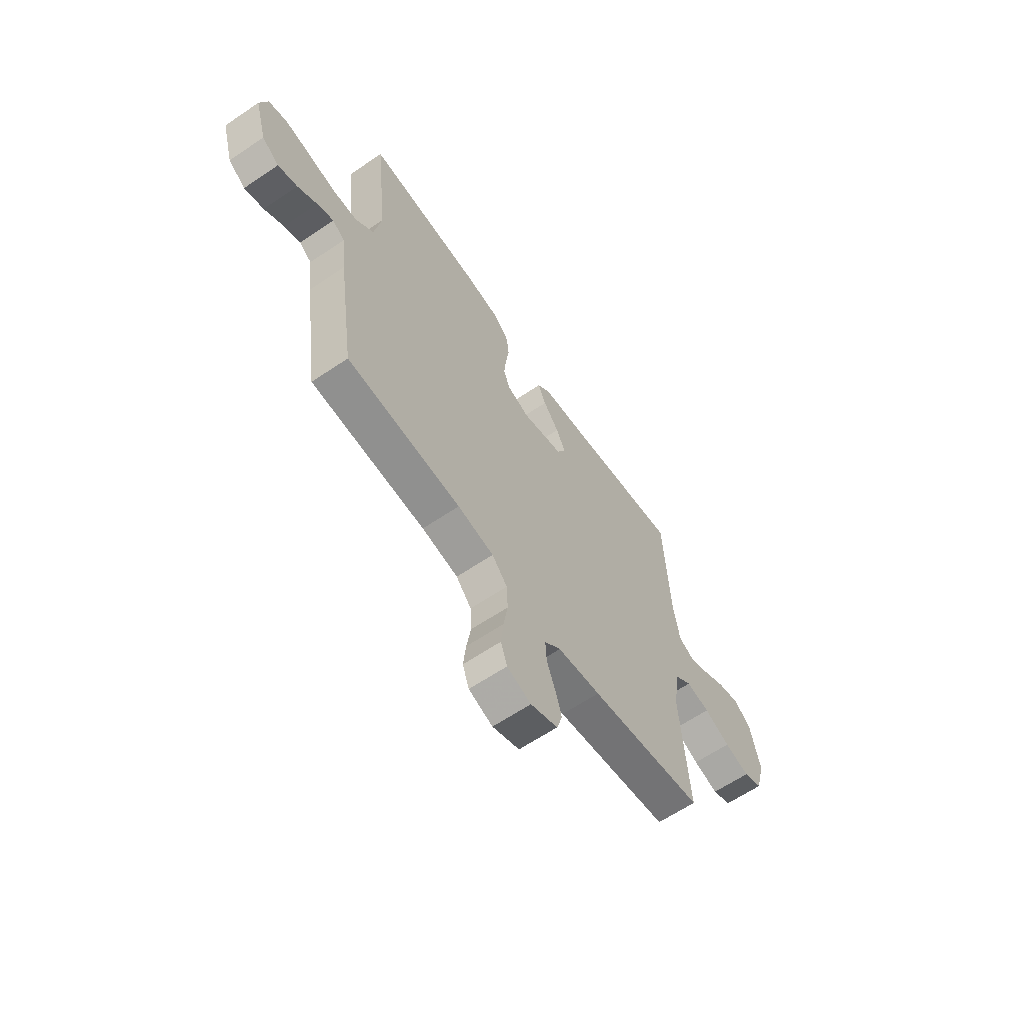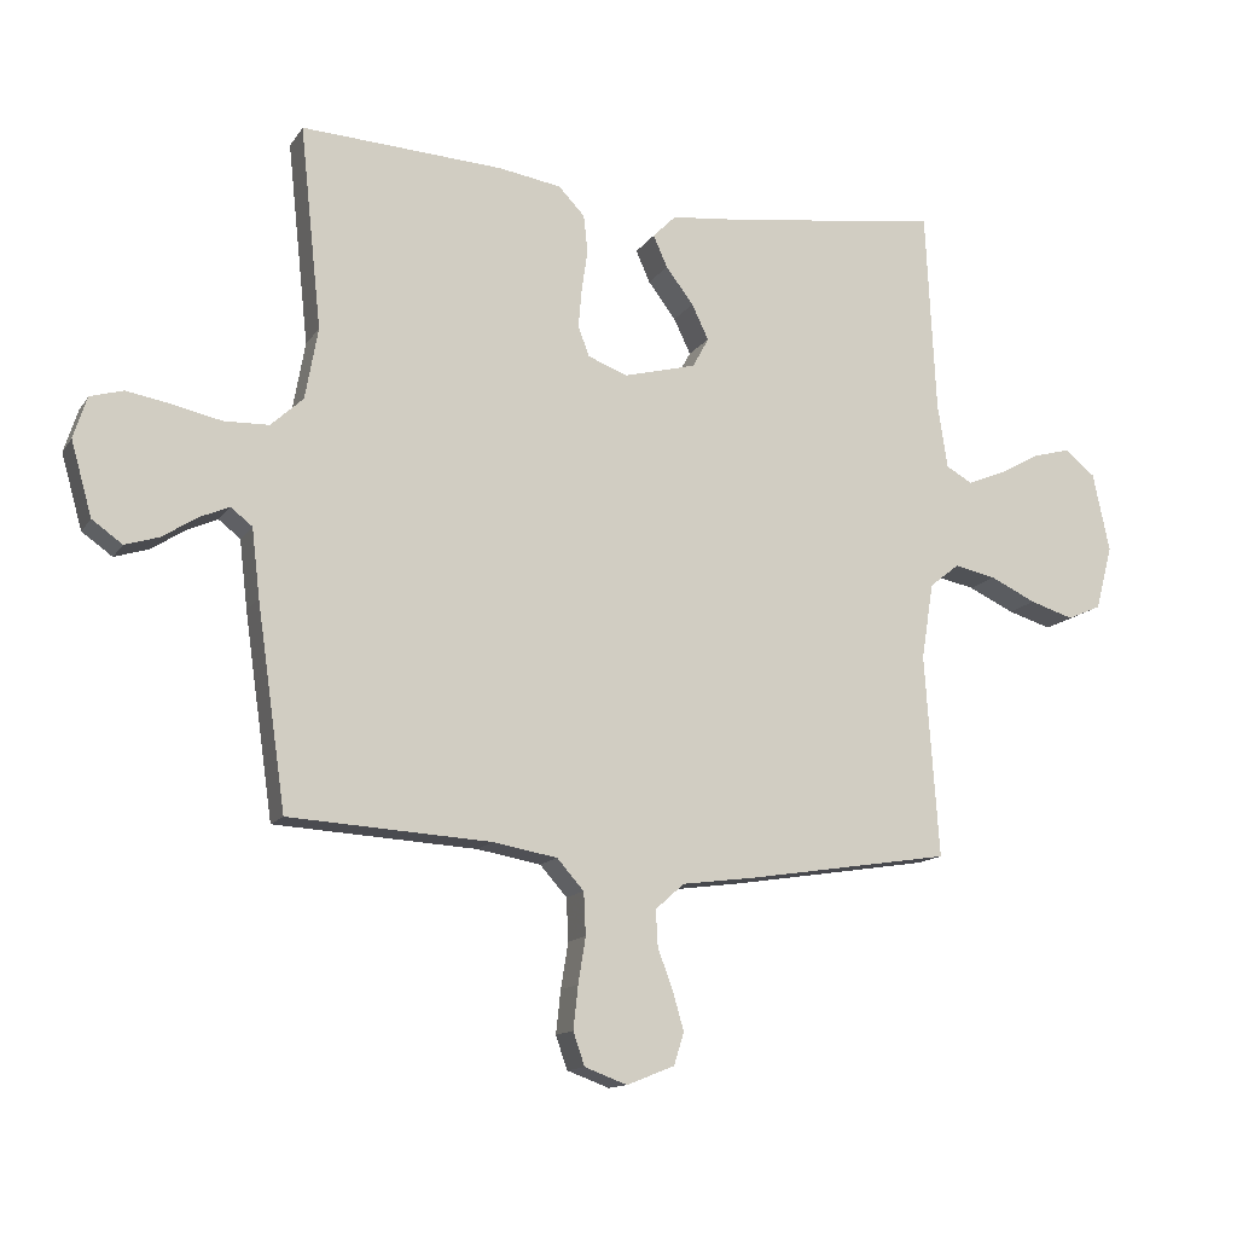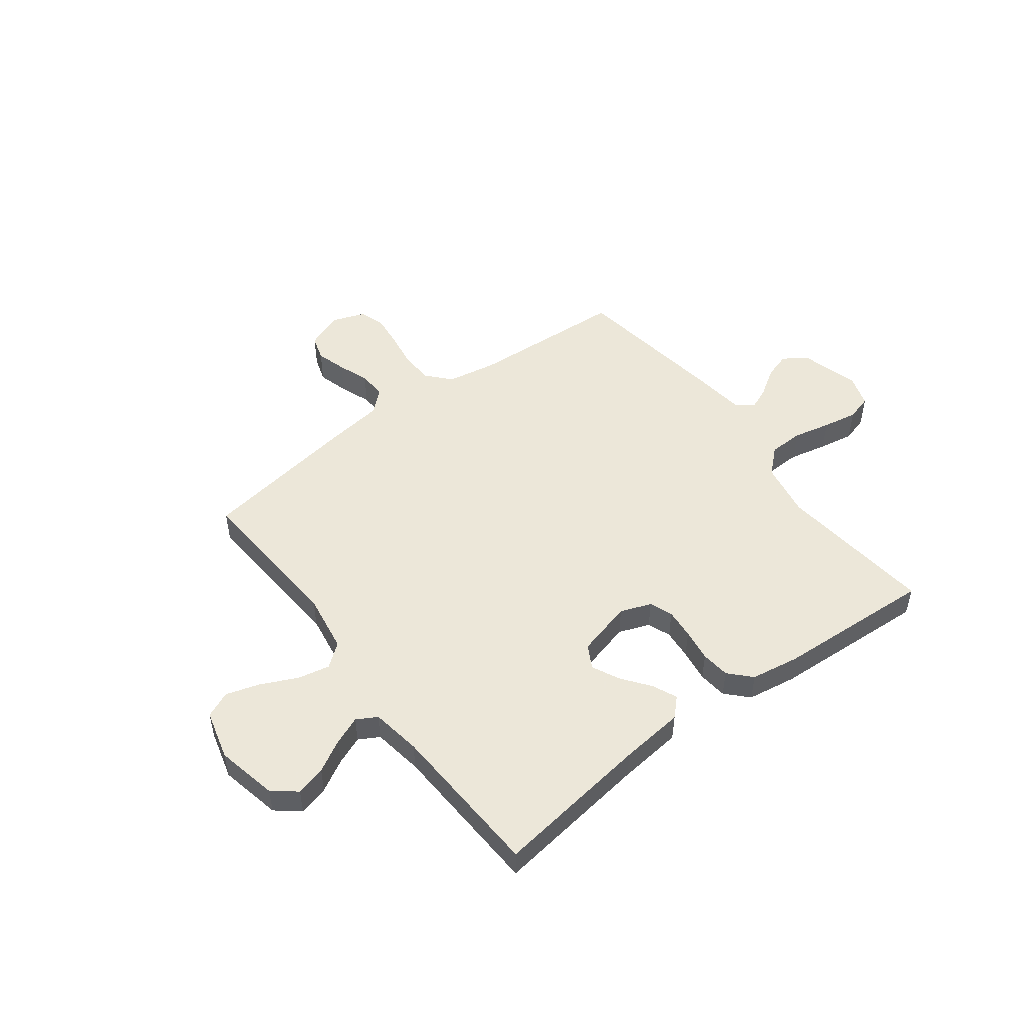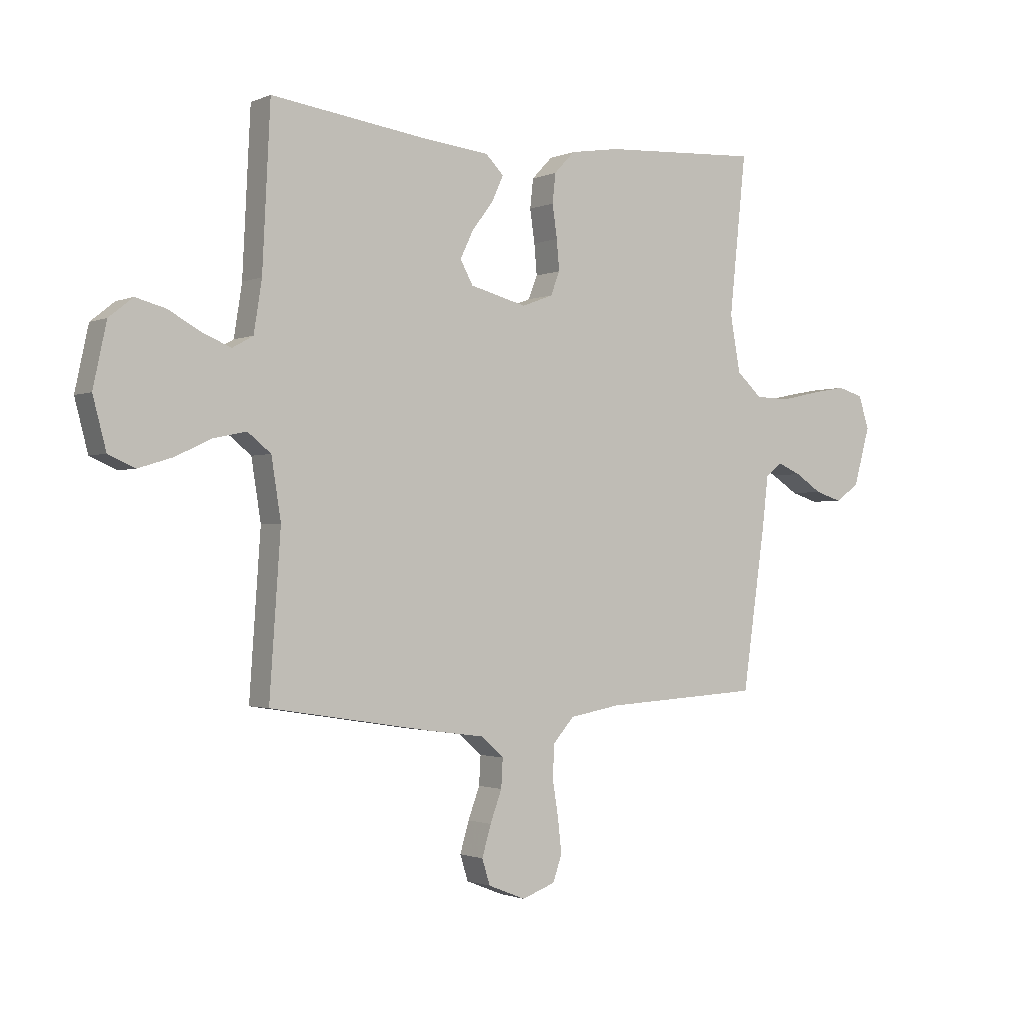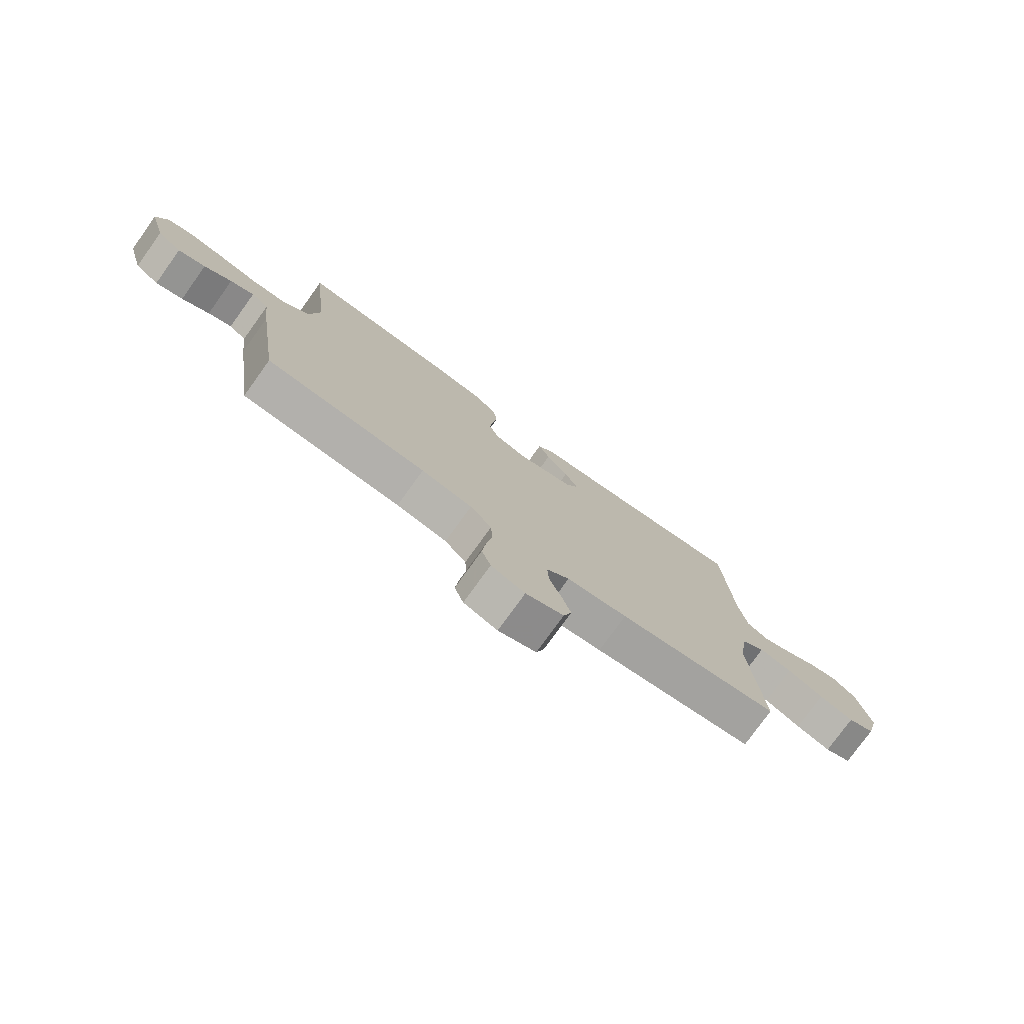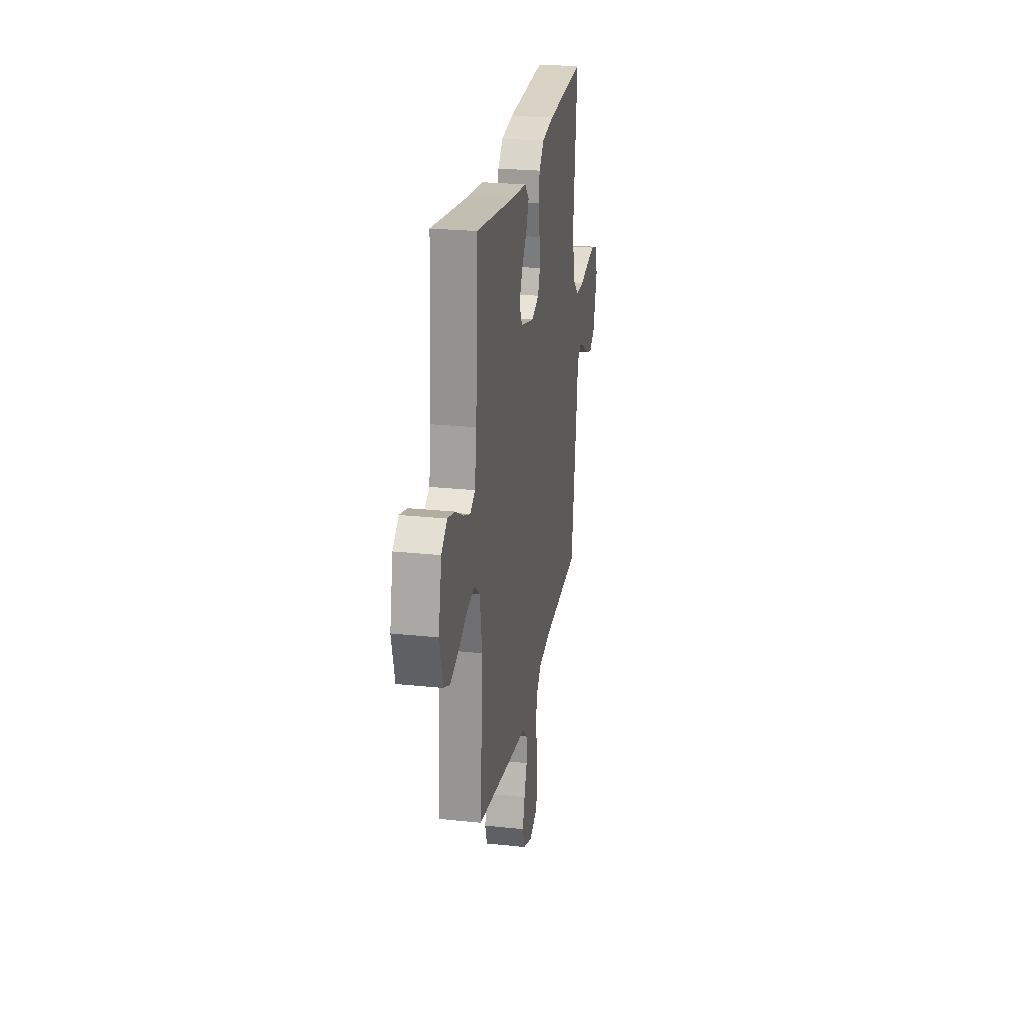
<metadata>
{"format":"obj","ext":"obj","renderer":"f3d","projection":"perspective","resolution":1024,"background":"white","views":[{"elev":-63.0,"azim":124.4,"up":"+Z"},{"elev":-13.3,"azim":158.6,"up":"+Z"},{"elev":50.2,"azim":-37.0,"up":"+Y"},{"elev":-1.5,"azim":-34.0,"up":"+Z"},{"elev":-77.3,"azim":144.3,"up":"+Z"},{"elev":24.6,"azim":-80.2,"up":"+Z"}]}
</metadata>
<code>
v -0.5 0.07 -0.5
v -0.479 0.07 -0.2
v -0.497 0.07 -0.087
v -0.541 0.07 -0.052
v -0.603 0.07 -0.065
v -0.671 0.07 -0.097
v -0.736 0.07 -0.117
v -0.786 0.07 -0.095
v -0.811 0.07 0
v -0.786 0.07 0.117
v -0.741 0.07 0.153
v -0.684 0.07 0.138
v -0.623 0.07 0.104
v -0.569 0.07 0.082
v -0.53 0.07 0.104
v -0.515 0.07 0.2
v -0.5 0.07 0.5
v -0.2 0.07 0.459
v -0.078 0.07 0.446
v -0.044 0.07 0.412
v -0.065 0.07 0.365
v -0.106 0.07 0.311
v -0.131 0.07 0.259
v -0.107 0.07 0.215
v 0 0.07 0.187
v 0.059 0.07 0.209
v 0.076 0.07 0.253
v 0.071 0.07 0.31
v 0.062 0.07 0.372
v 0.068 0.07 0.427
v 0.107 0.07 0.468
v 0.2 0.07 0.483
v 0.5 0.07 0.5
v 0.468 0.07 0.2
v 0.487 0.07 0.094
v 0.535 0.07 0.05
v 0.601 0.07 0.048
v 0.673 0.07 0.064
v 0.74 0.07 0.076
v 0.789 0.07 0.062
v 0.809 0.07 0
v 0.778 0.07 -0.11
v 0.733 0.07 -0.142
v 0.682 0.07 -0.126
v 0.631 0.07 -0.093
v 0.587 0.07 -0.074
v 0.555 0.07 -0.099
v 0.543 0.07 -0.2
v 0.5 0.07 -0.5
v 0.2 0.07 -0.518
v 0.105 0.07 -0.535
v 0.065 0.07 -0.58
v 0.062 0.07 -0.643
v 0.073 0.07 -0.711
v 0.08 0.07 -0.775
v 0.063 0.07 -0.824
v 0 0.07 -0.847
v -0.071 0.07 -0.819
v -0.086 0.07 -0.771
v -0.069 0.07 -0.713
v -0.047 0.07 -0.654
v -0.044 0.07 -0.6
v -0.087 0.07 -0.562
v -0.2 0.07 -0.547
v -0.5 0 -0.5
v -0.479 0 -0.2
v -0.497 0 -0.087
v -0.541 0 -0.052
v -0.603 0 -0.065
v -0.671 0 -0.097
v -0.736 0 -0.117
v -0.786 0 -0.095
v -0.811 0 0
v -0.786 0 0.117
v -0.741 0 0.153
v -0.684 0 0.138
v -0.623 0 0.104
v -0.569 0 0.082
v -0.53 0 0.104
v -0.515 0 0.2
v -0.5 0 0.5
v -0.2 0 0.459
v -0.078 0 0.446
v -0.044 0 0.412
v -0.065 0 0.365
v -0.106 0 0.311
v -0.131 0 0.259
v -0.107 0 0.215
v 0 0 0.187
v 0.059 0 0.209
v 0.076 0 0.253
v 0.071 0 0.31
v 0.062 0 0.372
v 0.068 0 0.427
v 0.107 0 0.468
v 0.2 0 0.483
v 0.5 0 0.5
v 0.468 0 0.2
v 0.487 0 0.094
v 0.535 0 0.05
v 0.601 0 0.048
v 0.673 0 0.064
v 0.74 0 0.076
v 0.789 0 0.062
v 0.809 0 0
v 0.778 0 -0.11
v 0.733 0 -0.142
v 0.682 0 -0.126
v 0.631 0 -0.093
v 0.587 0 -0.074
v 0.555 0 -0.099
v 0.543 0 -0.2
v 0.5 0 -0.5
v 0.2 0 -0.518
v 0.105 0 -0.535
v 0.065 0 -0.58
v 0.062 0 -0.643
v 0.073 0 -0.711
v 0.08 0 -0.775
v 0.063 0 -0.824
v 0 0 -0.847
v -0.071 0 -0.819
v -0.086 0 -0.771
v -0.069 0 -0.713
v -0.047 0 -0.654
v -0.044 0 -0.6
v -0.087 0 -0.562
v -0.2 0 -0.547
f 63 64 1 2
f 62 63 2 3
f 58 59 60 61
f 56 57 58 61
f 56 61 62
f 53 54 55 56
f 53 56 62
f 52 53 62 3
f 47 48 49 50
f 47 50 51
f 42 43 44 45
f 42 45 46
f 41 42 46
f 40 41 46
f 37 38 39 40
f 37 40 46
f 36 37 46 47
f 31 32 33 34
f 31 34 35
f 28 29 30 31
f 27 28 31 35
f 26 27 35 36
f 19 20 21 22
f 18 19 22 23
f 16 17 18 23
f 15 16 23 24
f 10 11 12 13
f 10 13 14
f 9 10 14
f 8 9 14
f 5 6 7 8
f 4 5 8 14
f 3 4 14 15
f 51 52 3 15
f 25 26 36 47
f 25 47 51
f 15 24 25 51
f 66 65 128 127
f 67 66 127 126
f 125 124 123 122
f 125 122 121 120
f 126 125 120
f 120 119 118 117
f 126 120 117
f 67 126 117 116
f 114 113 112 111
f 115 114 111
f 109 108 107 106
f 110 109 106
f 110 106 105
f 110 105 104
f 104 103 102 101
f 110 104 101
f 111 110 101 100
f 98 97 96 95
f 99 98 95
f 95 94 93 92
f 99 95 92 91
f 100 99 91 90
f 86 85 84 83
f 87 86 83 82
f 87 82 81 80
f 88 87 80 79
f 77 76 75 74
f 78 77 74
f 78 74 73
f 78 73 72
f 72 71 70 69
f 78 72 69 68
f 79 78 68 67
f 79 67 116 115
f 111 100 90 89
f 115 111 89
f 115 89 88 79
f 1 65 66 2
f 2 66 67 3
f 3 67 68 4
f 4 68 69 5
f 5 69 70 6
f 6 70 71 7
f 7 71 72 8
f 8 72 73 9
f 9 73 74 10
f 10 74 75 11
f 11 75 76 12
f 12 76 77 13
f 13 77 78 14
f 14 78 79 15
f 15 79 80 16
f 16 80 81 17
f 17 81 82 18
f 18 82 83 19
f 19 83 84 20
f 20 84 85 21
f 21 85 86 22
f 22 86 87 23
f 23 87 88 24
f 24 88 89 25
f 25 89 90 26
f 26 90 91 27
f 27 91 92 28
f 28 92 93 29
f 29 93 94 30
f 30 94 95 31
f 31 95 96 32
f 32 96 97 33
f 33 97 98 34
f 34 98 99 35
f 35 99 100 36
f 36 100 101 37
f 37 101 102 38
f 38 102 103 39
f 39 103 104 40
f 40 104 105 41
f 41 105 106 42
f 42 106 107 43
f 43 107 108 44
f 44 108 109 45
f 45 109 110 46
f 46 110 111 47
f 47 111 112 48
f 48 112 113 49
f 49 113 114 50
f 50 114 115 51
f 51 115 116 52
f 52 116 117 53
f 53 117 118 54
f 54 118 119 55
f 55 119 120 56
f 56 120 121 57
f 57 121 122 58
f 58 122 123 59
f 59 123 124 60
f 60 124 125 61
f 61 125 126 62
f 62 126 127 63
f 63 127 128 64
f 64 128 65 1

</code>
